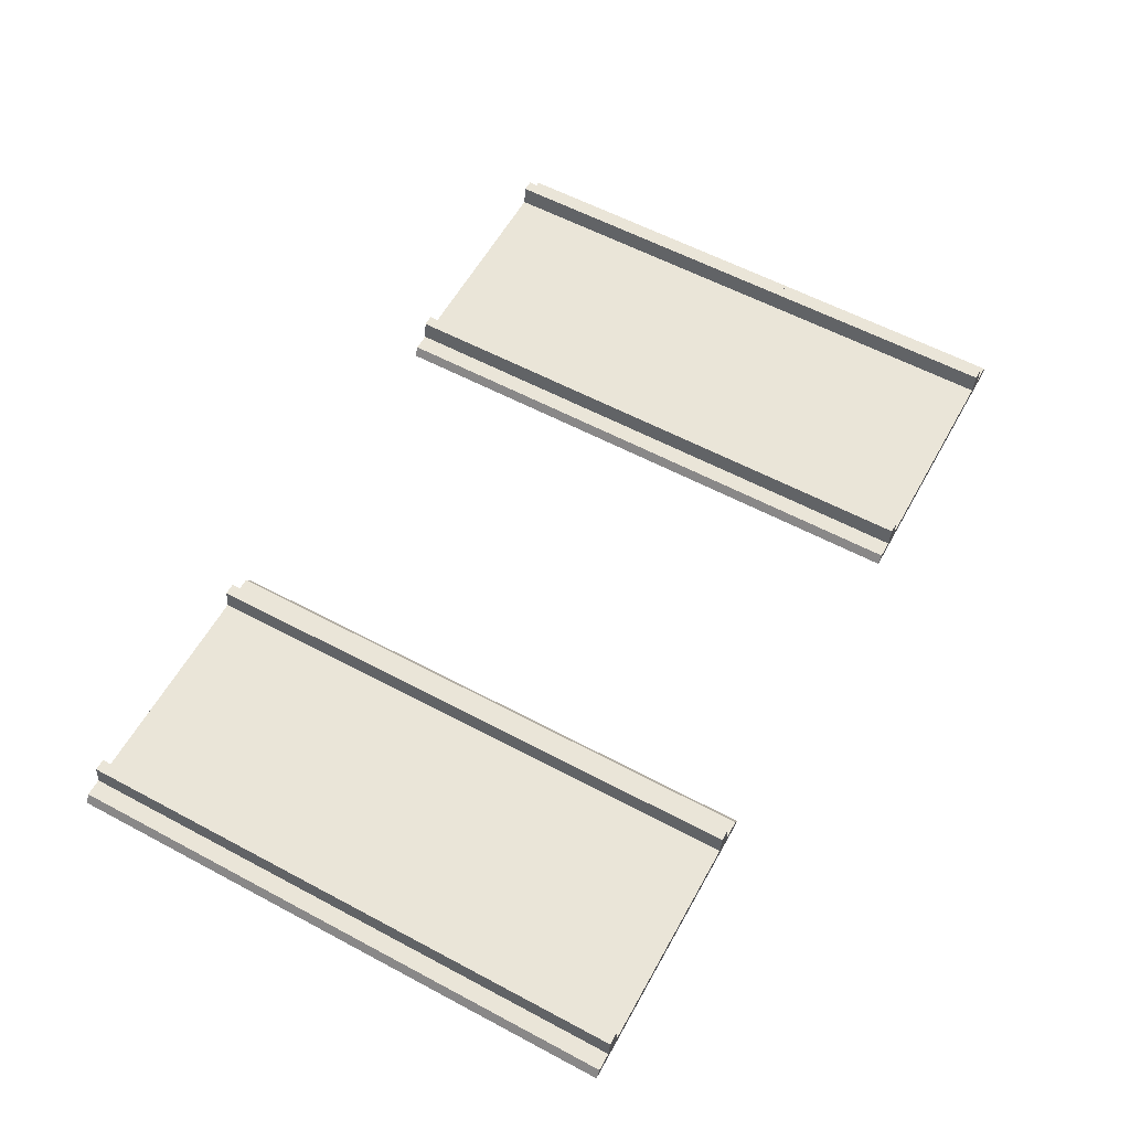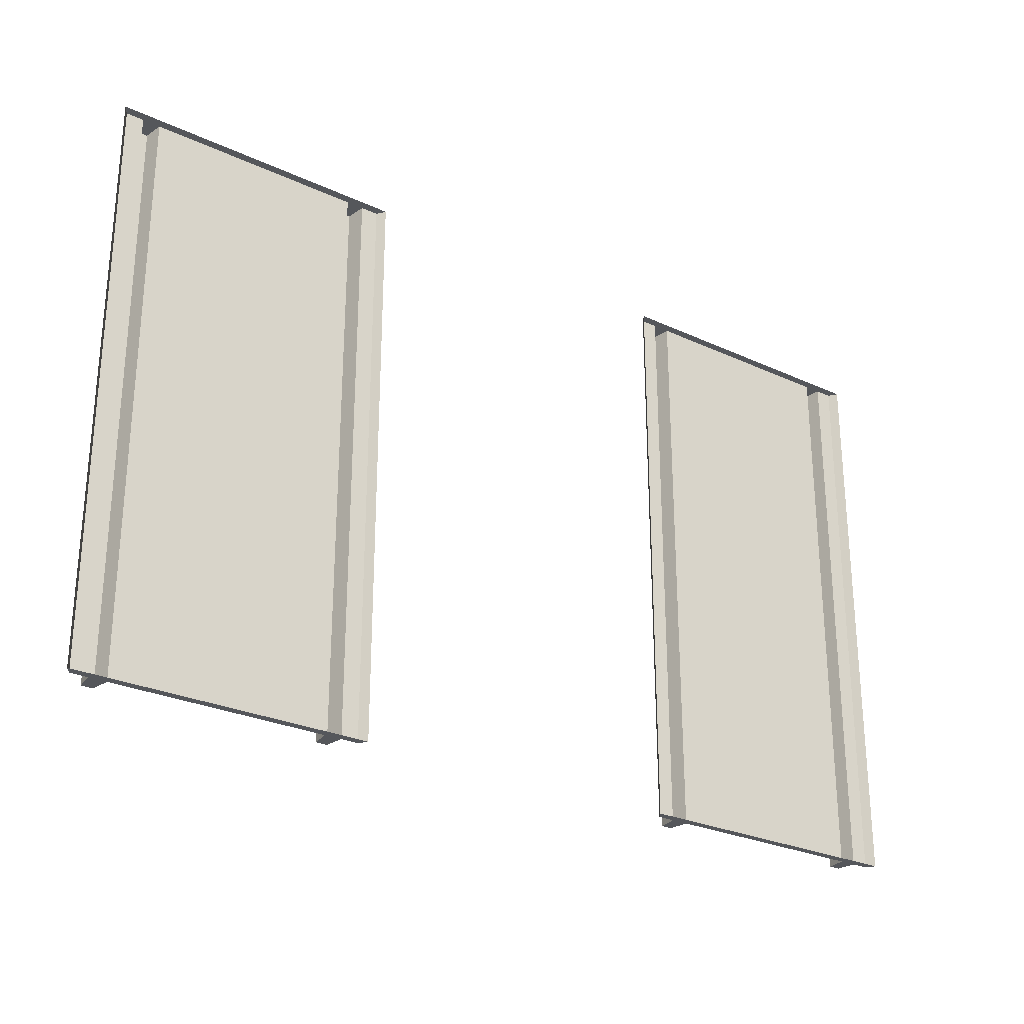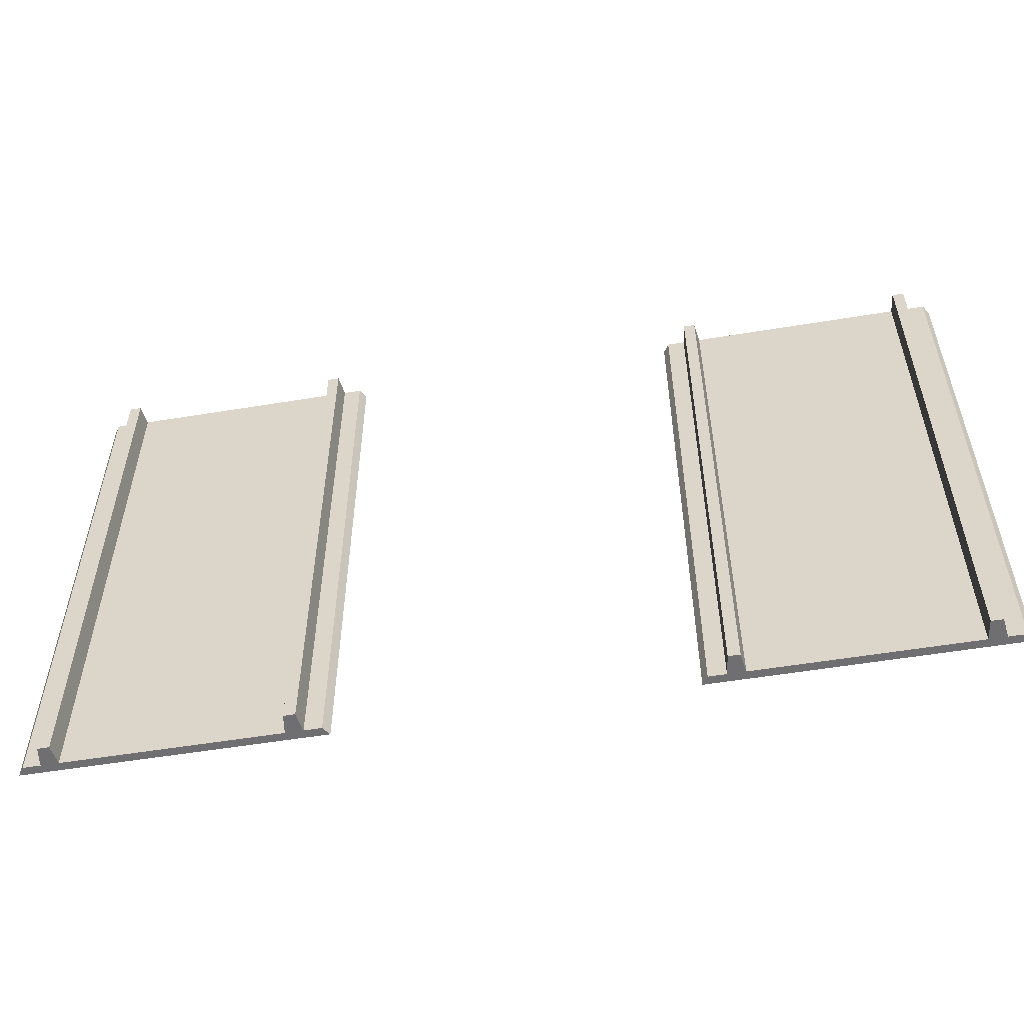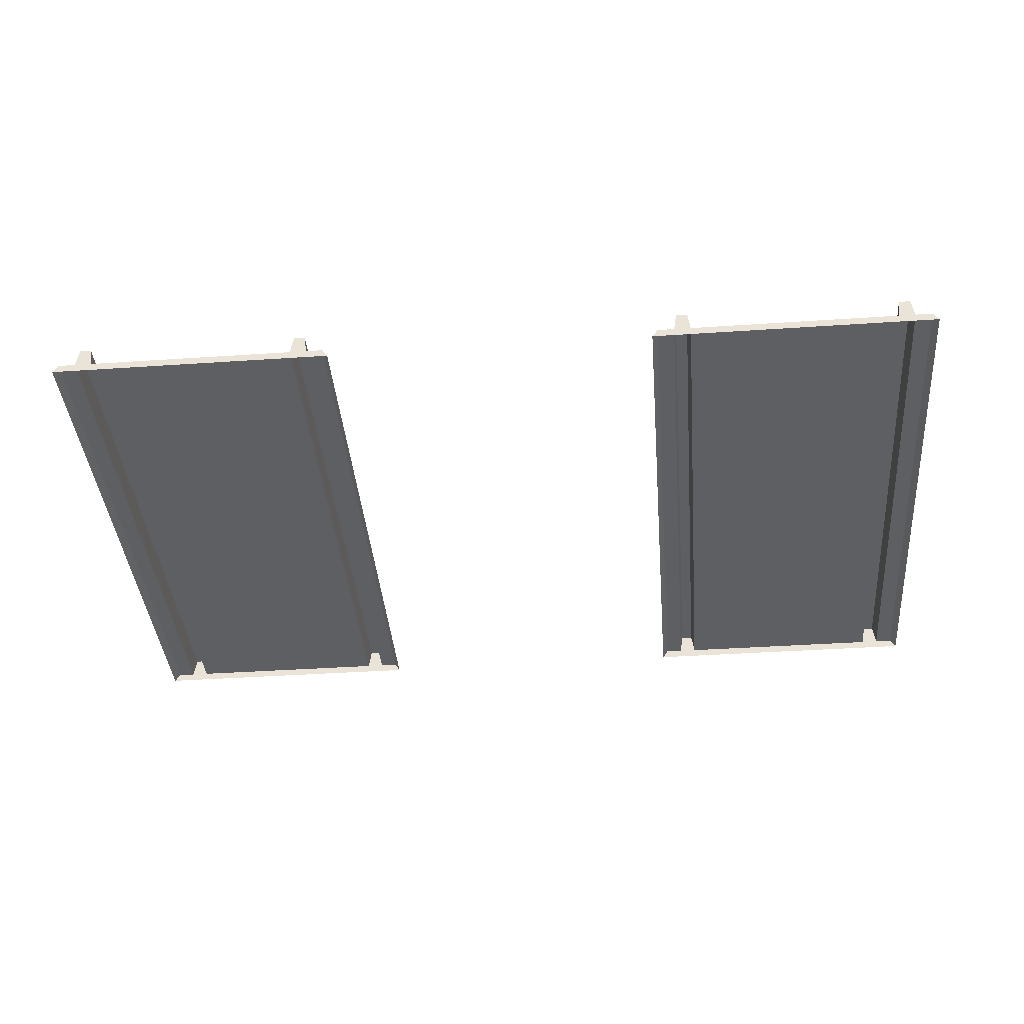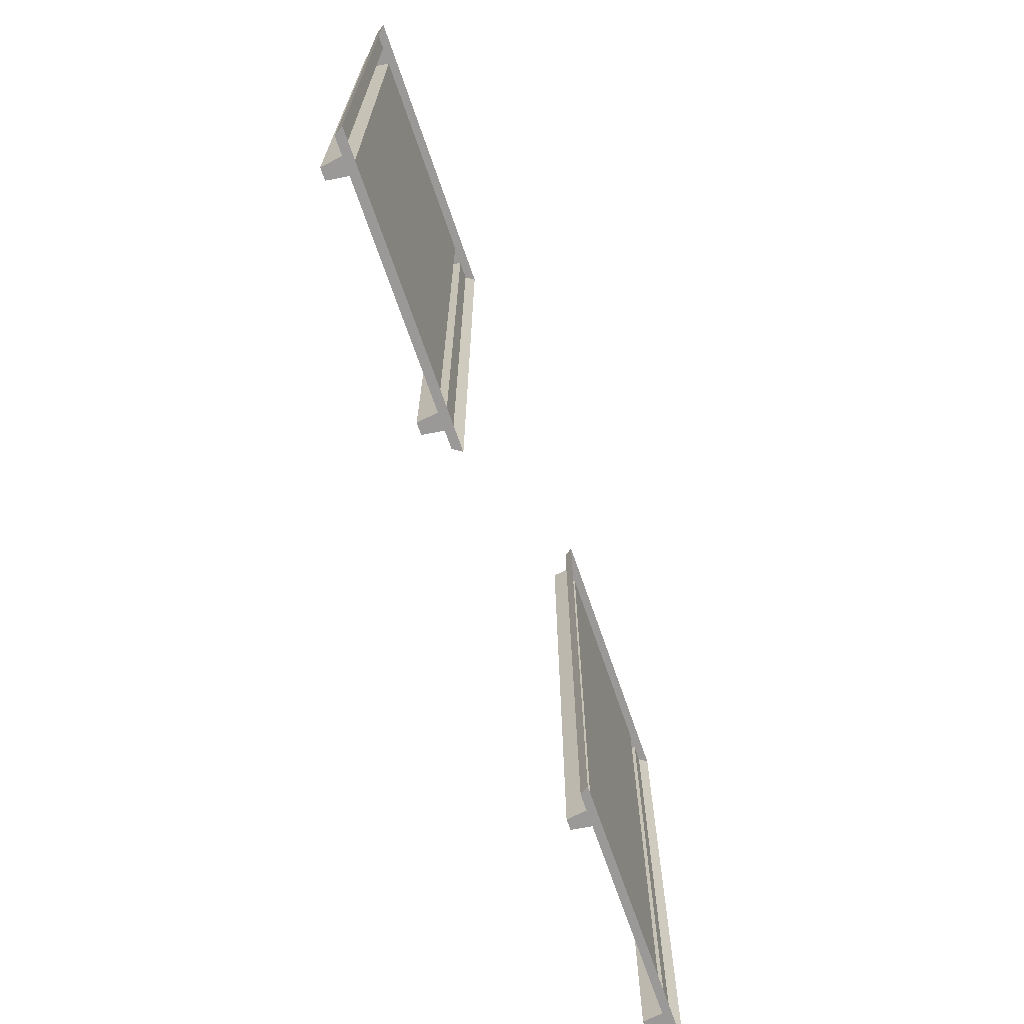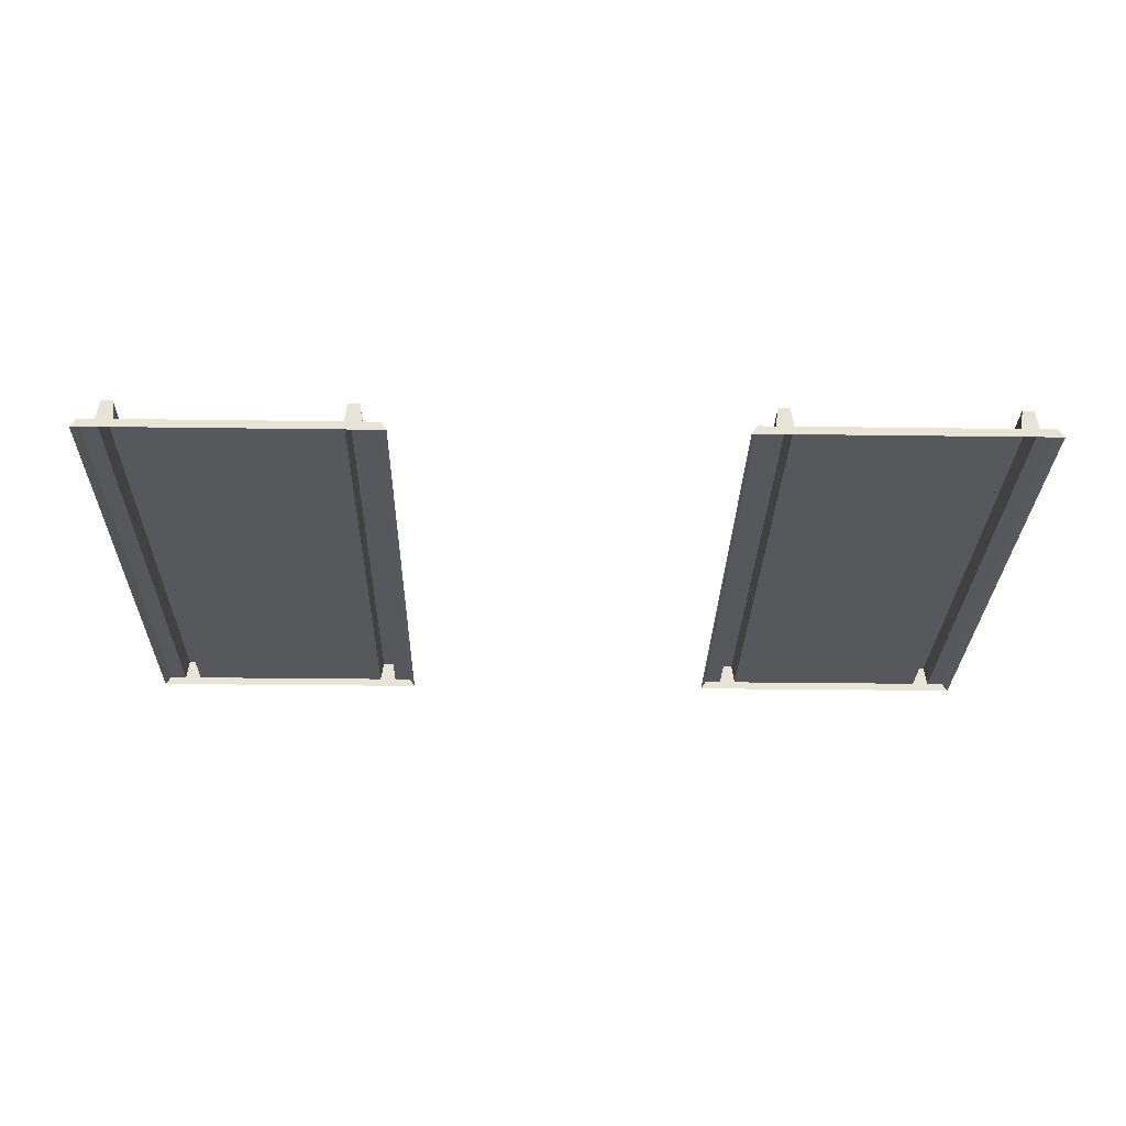
<metadata>
{"format":"obj","ext":"obj","renderer":"f3d","projection":"perspective","resolution":1024,"background":"white","views":[{"elev":58.8,"azim":118.8,"up":"+Y"},{"elev":-26.9,"azim":-35.9,"up":"+Z"},{"elev":-54.7,"azim":-170.1,"up":"+Z"},{"elev":-39.8,"azim":-175.2,"up":"+Y"},{"elev":-69.0,"azim":-71.1,"up":"+Z"},{"elev":-27.9,"azim":178.8,"up":"+Y"}]}
</metadata>
<code>
o tram_road_1
v 0.34 0.05 0.5
v 0.36 0.05 0.5
v 0.36 0.05 -0.5
v 0.34 0.05 -0.5
v 0.335 0.015 0.5
v 0.335 0.015 -0.5
v 0.365 0.015 0.5
v 0.365 0.015 -0.5
v 0.74 0.05 0.5
v 0.76 0.05 0.5
v 0.76 0.05 -0.5
v 0.74 0.05 -0.5
v 0.735 0.015 0.5
v 0.735 0.015 -0.5
v 0.765 0.015 0.5
v 0.765 0.015 -0.5
v -0.335 0.015 -0.5
v -0.335 0.015 0.5
v -0.735 0.015 -0.5
v -0.735 0.015 0.5
v 0.795 0.015 0.5
v 0.795 0.015 -0.5
v -0.365 0.015 -0.5
v -0.365 0.015 0.5
v -0.765 0.015 -0.5
v -0.765 0.015 0.5
v 0.805 0 0.5
v 0.805 0 -0.5
v -0.36 0.05 -0.5
v -0.34 0.05 -0.5
v 0.305 0.015 0.5
v 0.305 0.015 -0.5
v -0.76 0.05 -0.5
v -0.74 0.05 -0.5
v -0.34 0.05 0.5
v -0.36 0.05 0.5
v 0.295 0 0.5
v 0.295 0 -0.5
v -0.74 0.05 0.5
v -0.76 0.05 0.5
v -0.305 0.015 0.5
v -0.305 0.015 -0.5
v -0.295 0 0.5
v -0.295 0 -0.5
v -0.795 0.015 0.5
v -0.795 0.015 -0.5
v -0.805 0 0.5
v -0.805 0 -0.5
f 4 6 5 1
f 4 1 2 3
f 2 7 8 3
f 2 1 5 7
f 3 8 6 4
f 12 14 13 9
f 12 9 10 11
f 10 15 16 11
f 10 9 13 15
f 11 16 14 12
f 39 40 26 20
f 19 48 25
f 16 15 21 22
f 34 19 25 33
f 41 18 43
f 22 21 27 28
f 5 6 32 31
f 16 28 14
f 30 17 23 29
f 31 32 38 37
f 8 38 6
f 17 18 41 42
f 21 15 27
f 27 13 7 37
f 13 27 15
f 22 28 16
f 5 37 7
f 8 7 13 14
f 33 40 39 34
f 32 6 38
f 38 8 14 28
f 35 18 17 30
f 29 23 24 36
f 17 44 23
f 42 41 43 44
f 39 20 19 34
f 31 37 5
f 33 25 26 40
f 35 36 24 18
f 29 36 35 30
f 45 46 48 47
f 26 25 46 45
f 43 24 20 47
f 24 43 18
f 42 44 17
f 26 47 20
f 19 20 24 23
f 46 25 48
f 48 19 23 44
f 45 47 26

</code>
